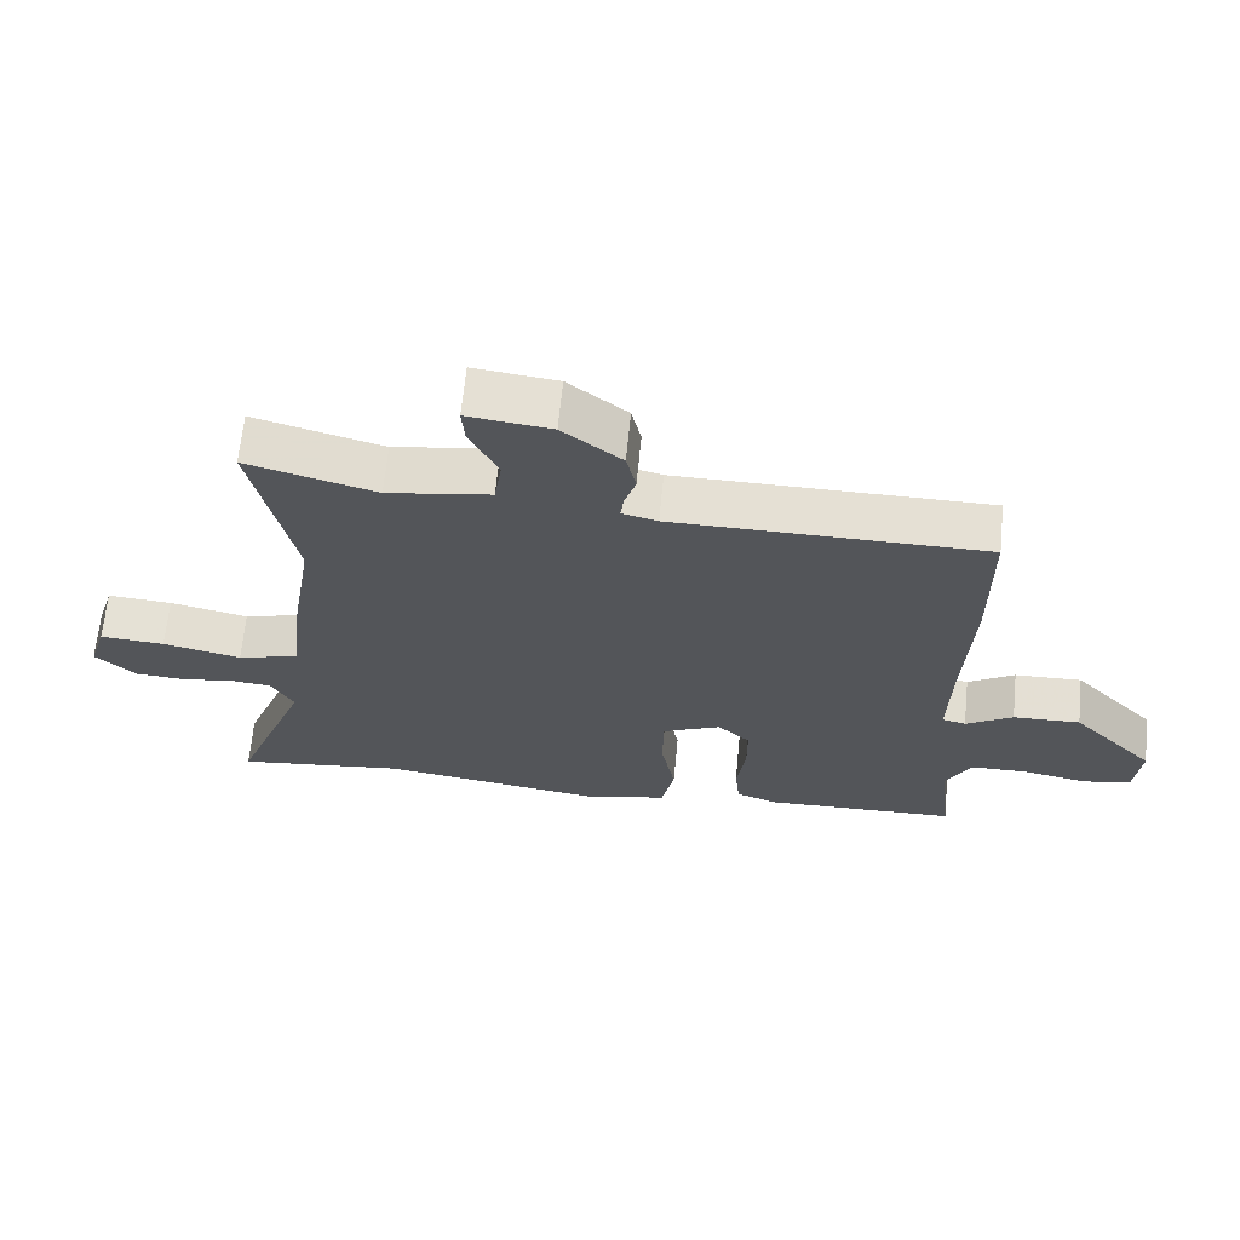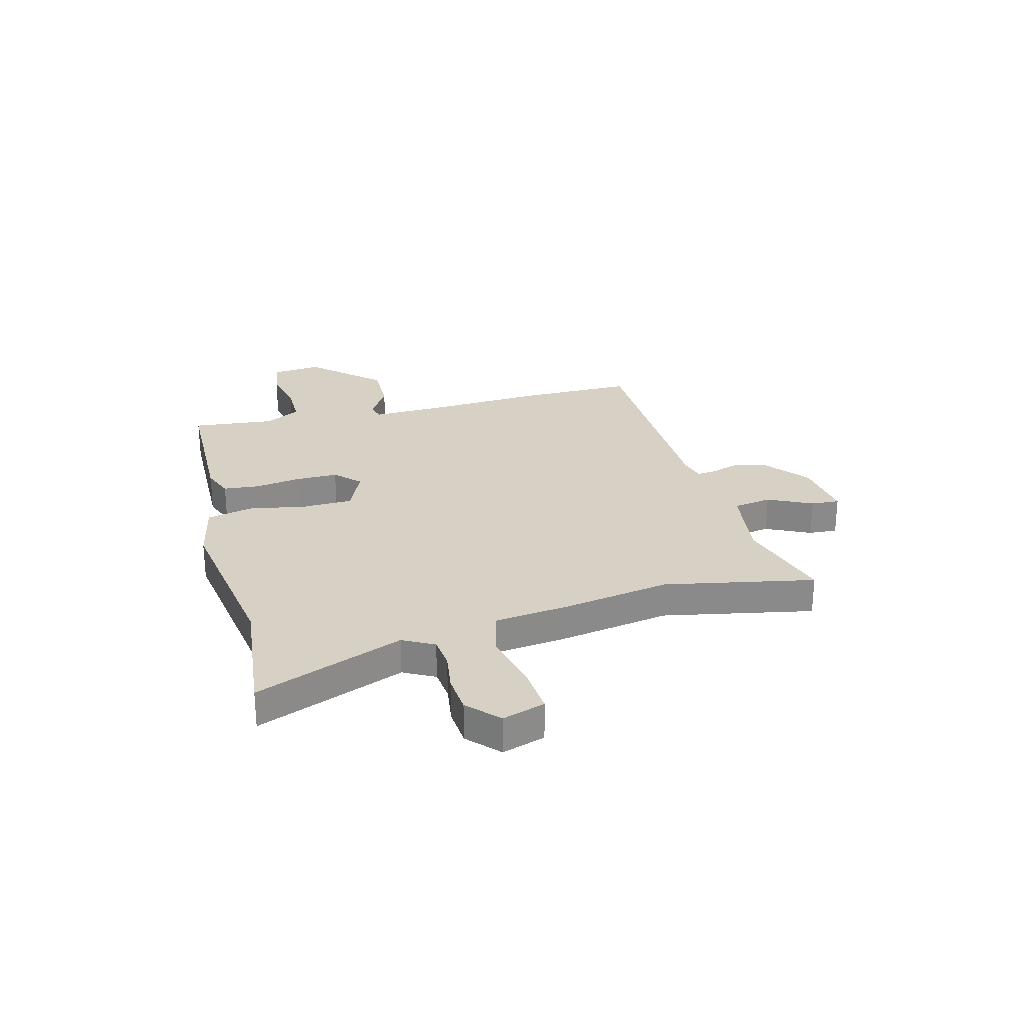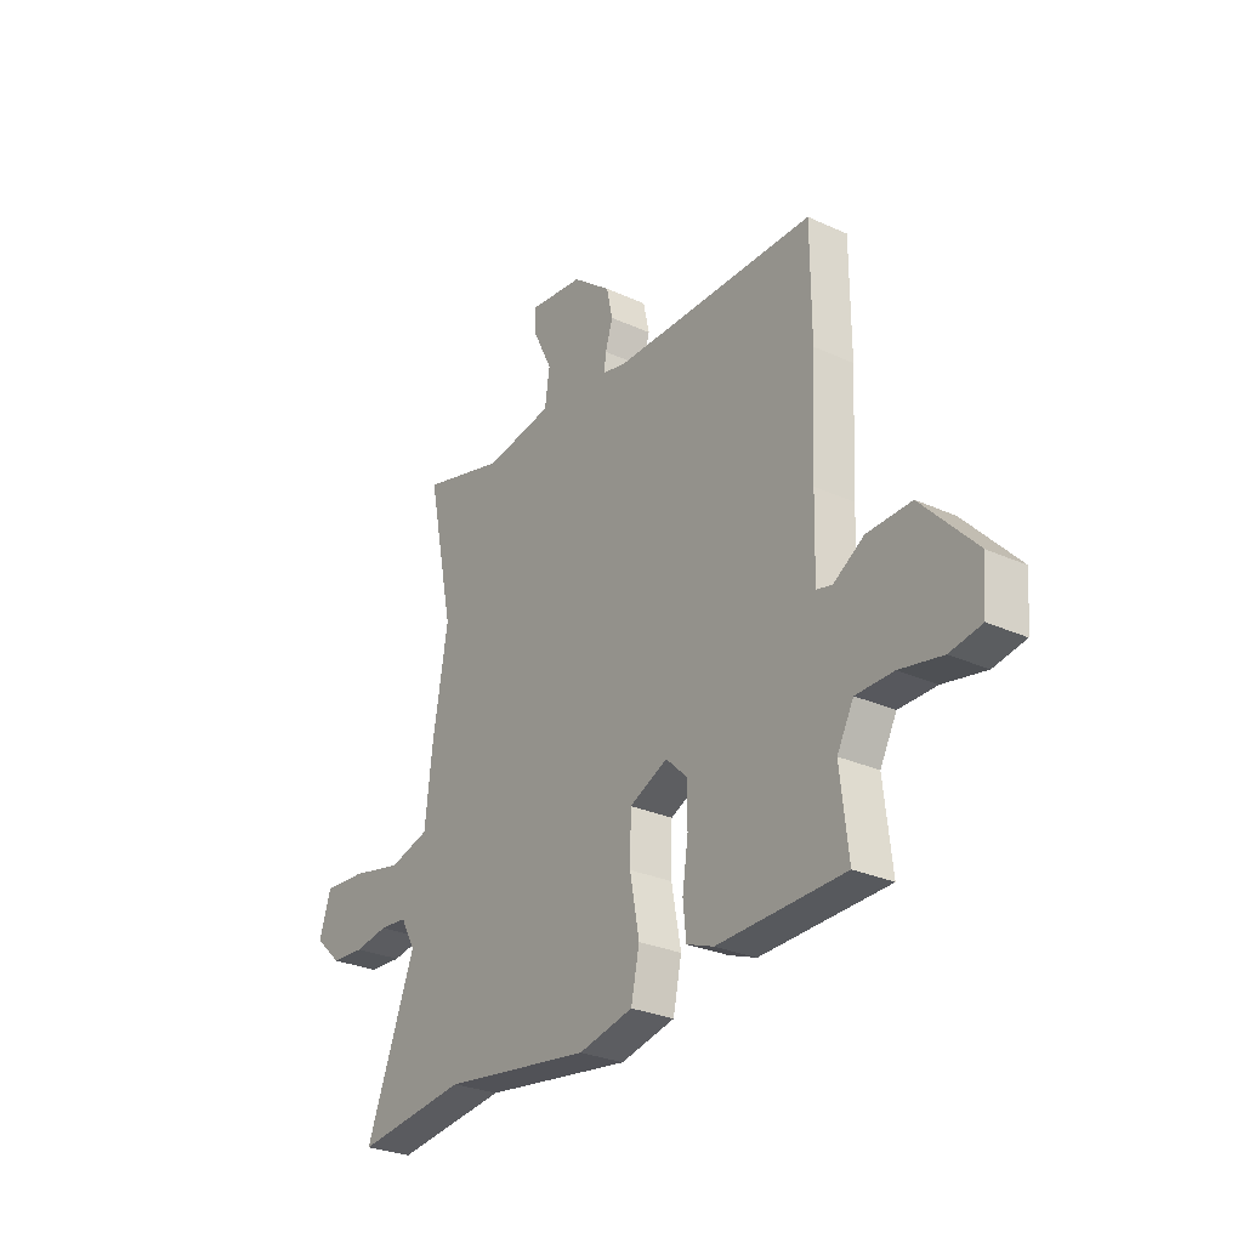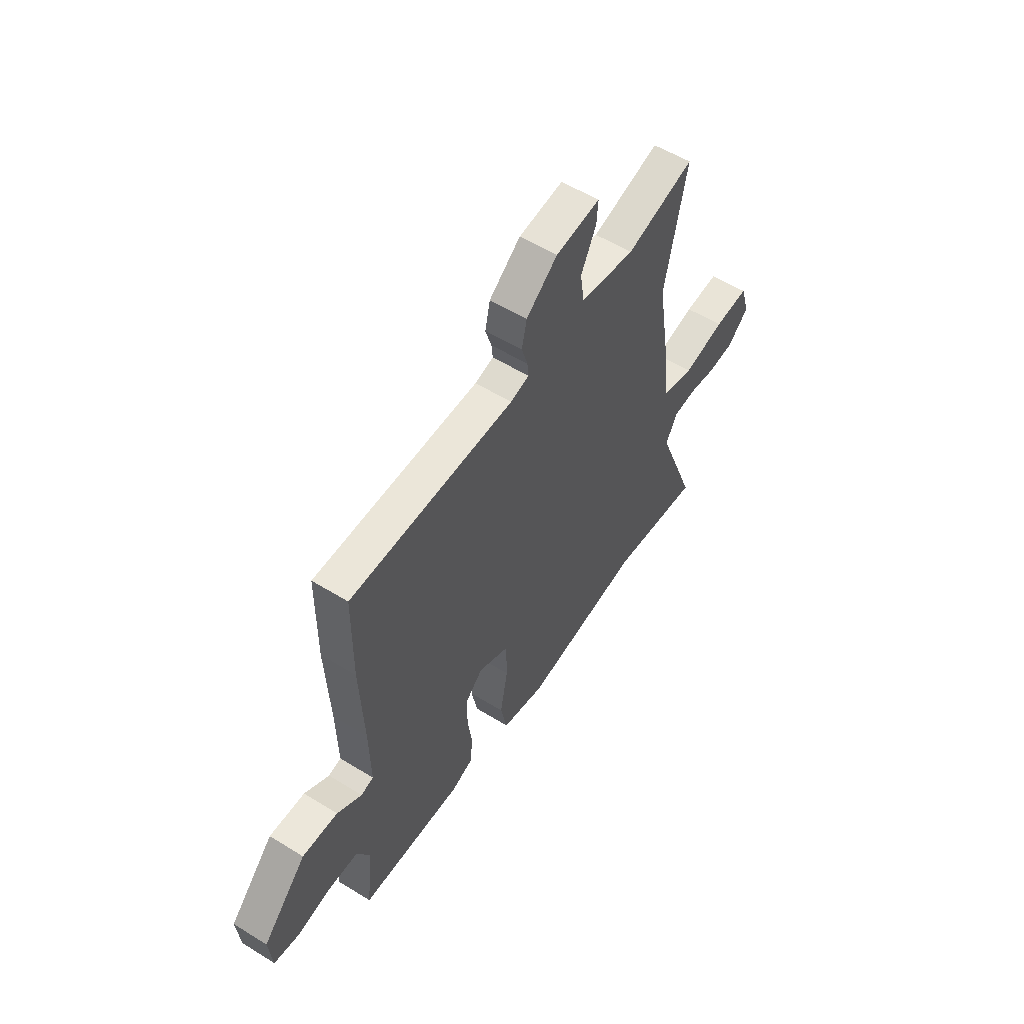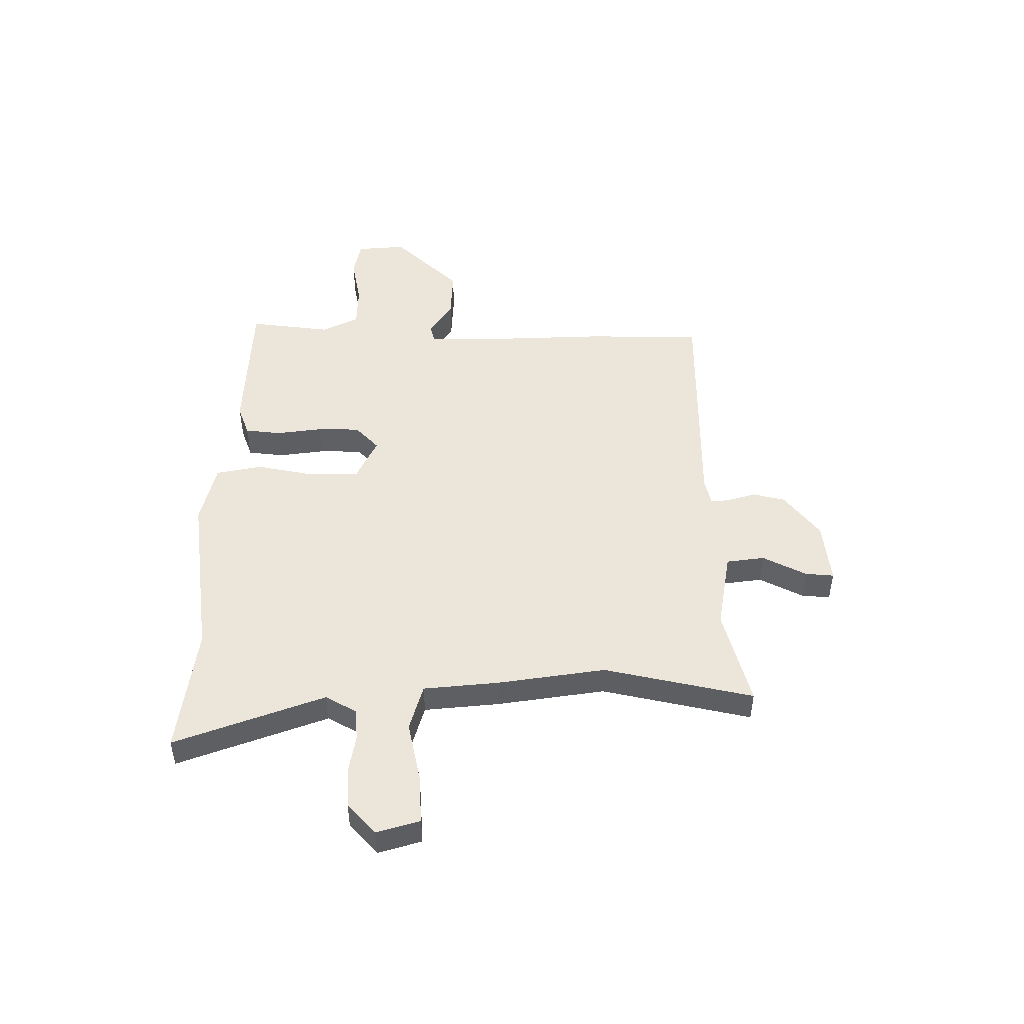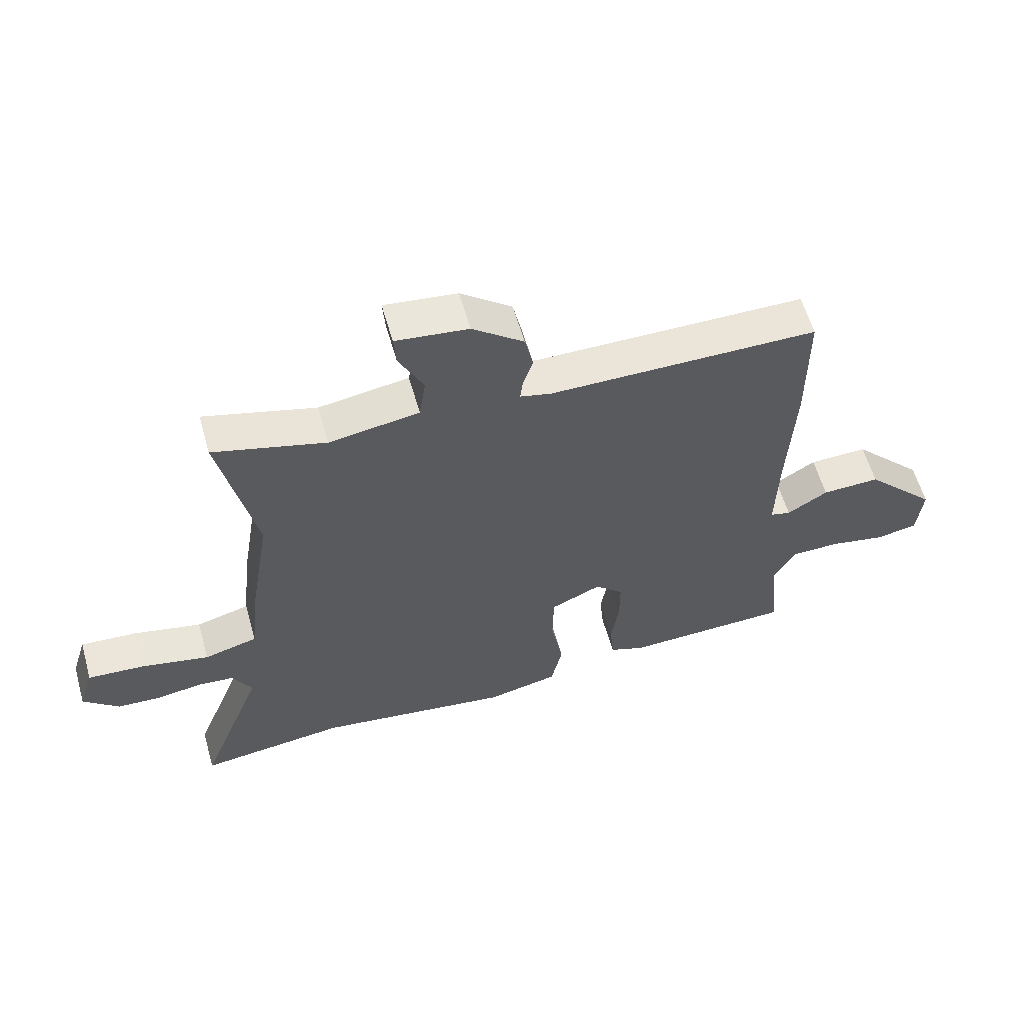
<metadata>
{"format":"obj","ext":"obj","renderer":"f3d","projection":"perspective","resolution":1024,"background":"white","views":[{"elev":65.7,"azim":5.6,"up":"+Z"},{"elev":26.8,"azim":-105.2,"up":"+Y"},{"elev":-28.3,"azim":55.5,"up":"+Z"},{"elev":55.3,"azim":123.1,"up":"+Z"},{"elev":48.0,"azim":-89.3,"up":"+Y"},{"elev":59.4,"azim":-15.9,"up":"+Z"}]}
</metadata>
<code>
v -0.461 0.07 0.313
v -0.521 0.07 0.602
v -0.331 0.07 0.549
v -0.178 0.07 0.573
v -0.167 0.07 0.647
v -0.209 0.07 0.732
v -0.213 0.07 0.787
v -0.09 0.07 0.772
v -0.003 0.07 0.703
v 0.011 0.07 0.64
v -0.006 0.07 0.586
v -0.01 0.07 0.55
v 0.042 0.07 0.537
v 0.5 0.07 0.534
v 0.501 0.07 0.314
v 0.49 0.07 0.096
v 0.486 0.07 -0.059
v 0.521 0.07 -0.068
v 0.59 0.07 -0.025
v 0.689 0.07 -0.022
v 0.812 0.07 -0.152
v 0.803 0.07 -0.248
v 0.732 0.07 -0.261
v 0.637 0.07 -0.242
v 0.553 0.07 -0.243
v 0.516 0.07 -0.313
v 0.534 0.07 -0.473
v 0.249 0.07 -0.481
v 0.188 0.07 -0.458
v 0.181 0.07 -0.388
v 0.194 0.07 -0.299
v 0.194 0.07 -0.217
v 0.146 0.07 -0.171
v 0.06 0.07 -0.21
v 0.058 0.07 -0.306
v 0.079 0.07 -0.419
v 0.06 0.07 -0.508
v -0.062 0.07 -0.535
v -0.394 0.07 -0.487
v -0.645 0.07 -0.517
v -0.534 0.07 -0.229
v -0.567 0.07 -0.169
v -0.629 0.07 -0.163
v -0.705 0.07 -0.175
v -0.78 0.07 -0.17
v -0.84 0.07 -0.115
v -0.814 0.07 -0.032
v -0.718 0.07 -0.039
v -0.602 0.07 -0.065
v -0.511 0.07 -0.04
v -0.495 0.07 0.105
v -0.461 0 0.313
v -0.521 0 0.602
v -0.331 0 0.549
v -0.178 0 0.573
v -0.167 0 0.647
v -0.209 0 0.732
v -0.213 0 0.787
v -0.09 0 0.772
v -0.003 0 0.703
v 0.011 0 0.64
v -0.006 0 0.586
v -0.01 0 0.55
v 0.042 0 0.537
v 0.5 0 0.534
v 0.501 0 0.314
v 0.49 0 0.096
v 0.486 0 -0.059
v 0.521 0 -0.068
v 0.59 0 -0.025
v 0.689 0 -0.022
v 0.812 0 -0.152
v 0.803 0 -0.248
v 0.732 0 -0.261
v 0.637 0 -0.242
v 0.553 0 -0.243
v 0.516 0 -0.313
v 0.534 0 -0.473
v 0.249 0 -0.481
v 0.188 0 -0.458
v 0.181 0 -0.388
v 0.194 0 -0.299
v 0.194 0 -0.217
v 0.146 0 -0.171
v 0.06 0 -0.21
v 0.058 0 -0.306
v 0.079 0 -0.419
v 0.06 0 -0.508
v -0.062 0 -0.535
v -0.394 0 -0.487
v -0.645 0 -0.517
v -0.534 0 -0.229
v -0.567 0 -0.169
v -0.629 0 -0.163
v -0.705 0 -0.175
v -0.78 0 -0.17
v -0.84 0 -0.115
v -0.814 0 -0.032
v -0.718 0 -0.039
v -0.602 0 -0.065
v -0.511 0 -0.04
v -0.495 0 0.105
f 50 51 1
f 46 47 48 49
f 44 45 46 49
f 43 44 49 50
f 42 43 50
f 41 42 50
f 39 40 41
f 39 41 50 1
f 35 36 37 38
f 34 35 38 39
f 28 29 30 31
f 26 27 28 31
f 25 26 31 32
f 24 25 32 33
f 22 23 24
f 21 22 24 33
f 18 19 20 21
f 17 18 21 33
f 13 14 15 16
f 12 13 16 17
f 8 9 10 11
f 8 11 12
f 5 6 7 8
f 4 5 8 12
f 3 4 12 17
f 1 2 3 17
f 34 39 1
f 33 34 1
f 1 17 33
f 52 102 101
f 100 99 98 97
f 100 97 96 95
f 101 100 95 94
f 101 94 93
f 101 93 92
f 92 91 90
f 52 101 92 90
f 89 88 87 86
f 90 89 86 85
f 82 81 80 79
f 82 79 78 77
f 83 82 77 76
f 84 83 76 75
f 75 74 73
f 84 75 73 72
f 72 71 70 69
f 84 72 69 68
f 67 66 65 64
f 68 67 64 63
f 62 61 60 59
f 63 62 59
f 59 58 57 56
f 63 59 56 55
f 68 63 55 54
f 68 54 53 52
f 52 90 85
f 52 85 84
f 84 68 52
f 1 52 53 2
f 2 53 54 3
f 3 54 55 4
f 4 55 56 5
f 5 56 57 6
f 6 57 58 7
f 7 58 59 8
f 8 59 60 9
f 9 60 61 10
f 10 61 62 11
f 11 62 63 12
f 12 63 64 13
f 13 64 65 14
f 14 65 66 15
f 15 66 67 16
f 16 67 68 17
f 17 68 69 18
f 18 69 70 19
f 19 70 71 20
f 20 71 72 21
f 21 72 73 22
f 22 73 74 23
f 23 74 75 24
f 24 75 76 25
f 25 76 77 26
f 26 77 78 27
f 27 78 79 28
f 28 79 80 29
f 29 80 81 30
f 30 81 82 31
f 31 82 83 32
f 32 83 84 33
f 33 84 85 34
f 34 85 86 35
f 35 86 87 36
f 36 87 88 37
f 37 88 89 38
f 38 89 90 39
f 39 90 91 40
f 40 91 92 41
f 41 92 93 42
f 42 93 94 43
f 43 94 95 44
f 44 95 96 45
f 45 96 97 46
f 46 97 98 47
f 47 98 99 48
f 48 99 100 49
f 49 100 101 50
f 50 101 102 51
f 51 102 52 1

</code>
